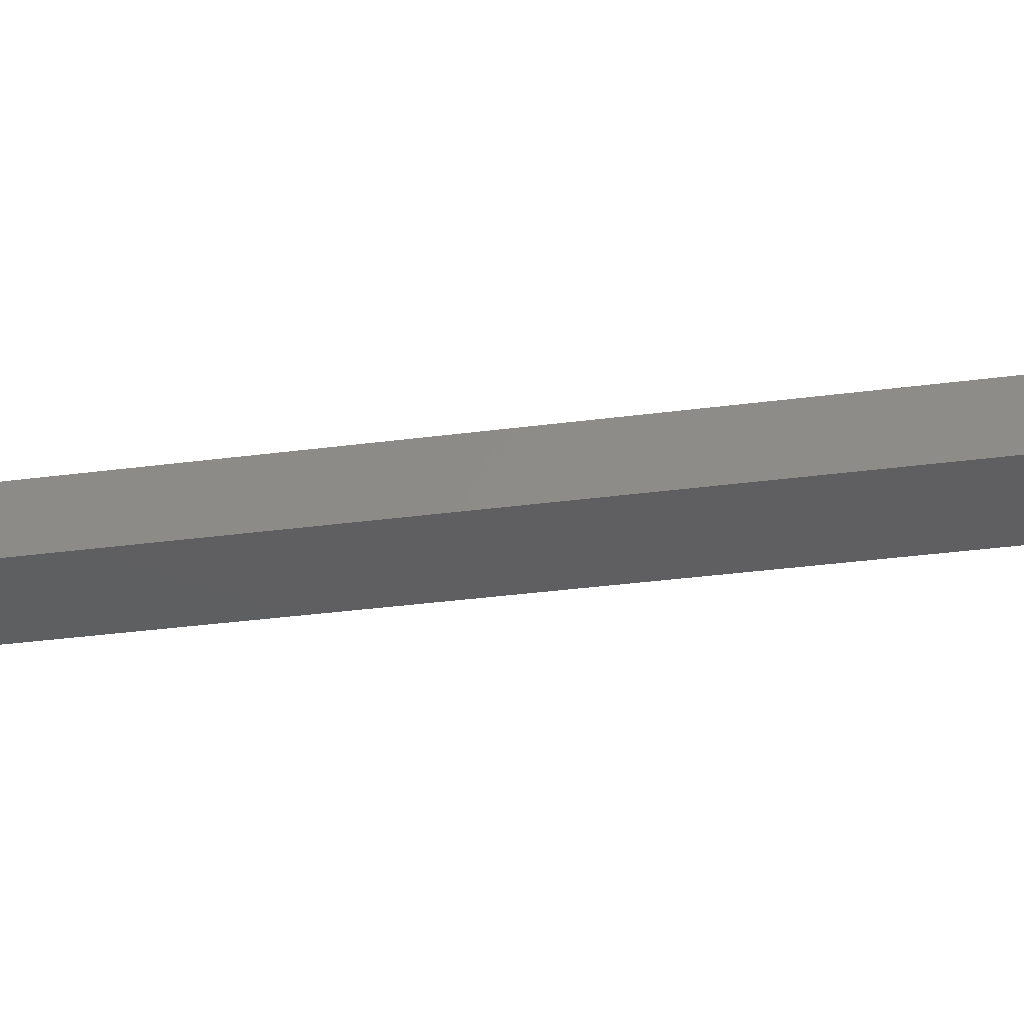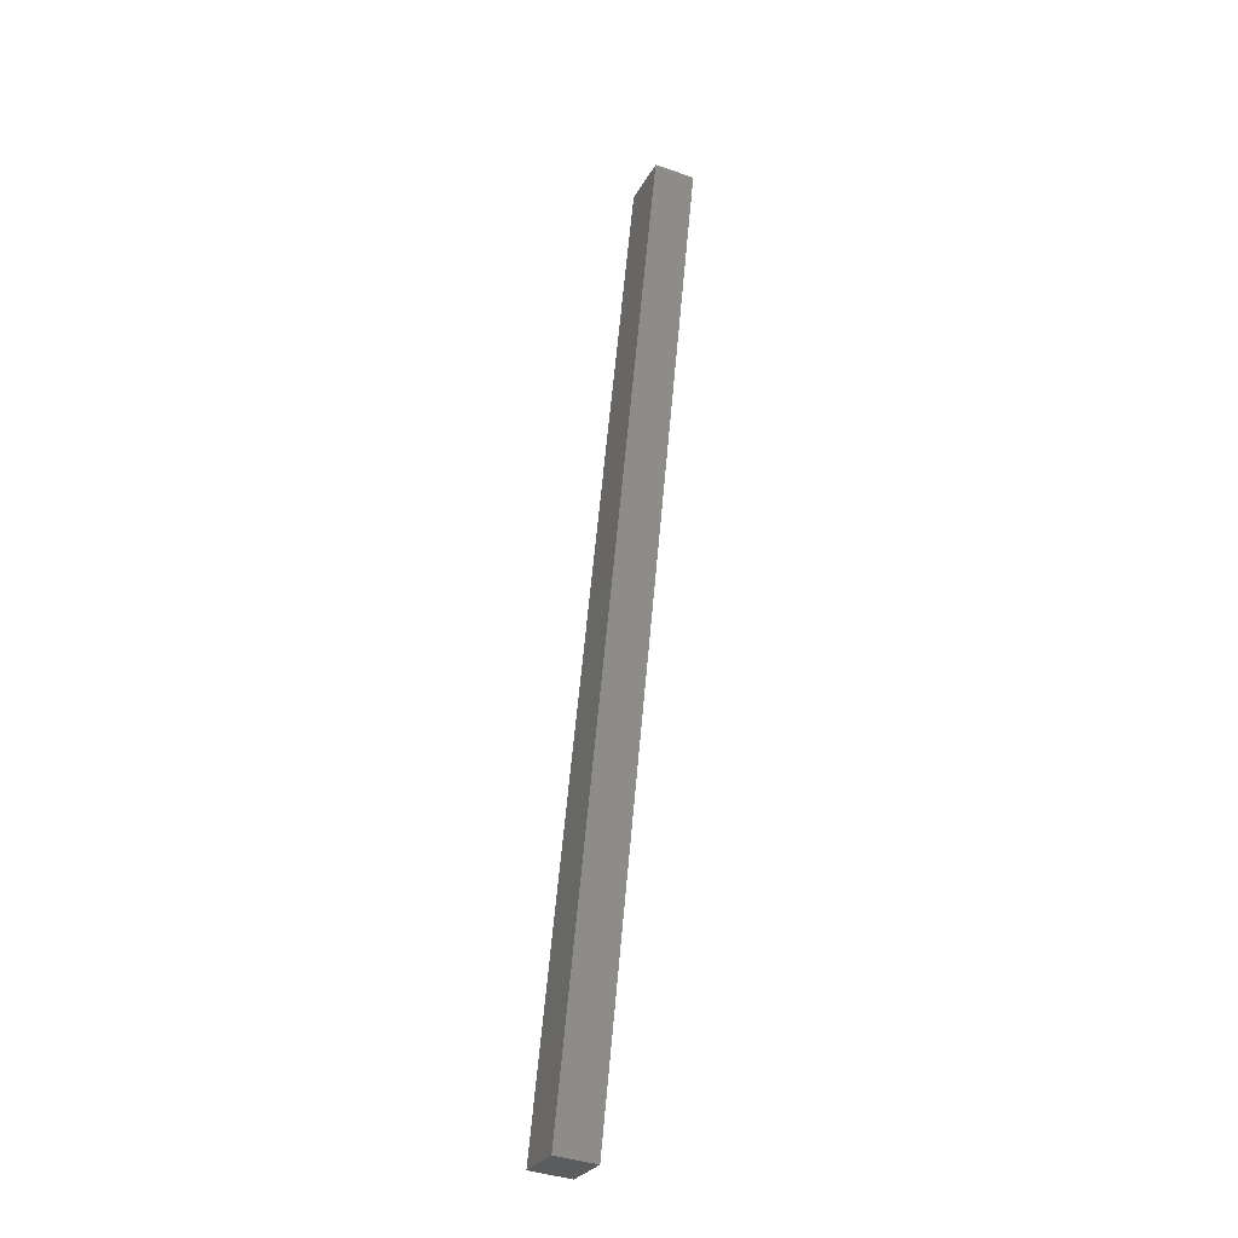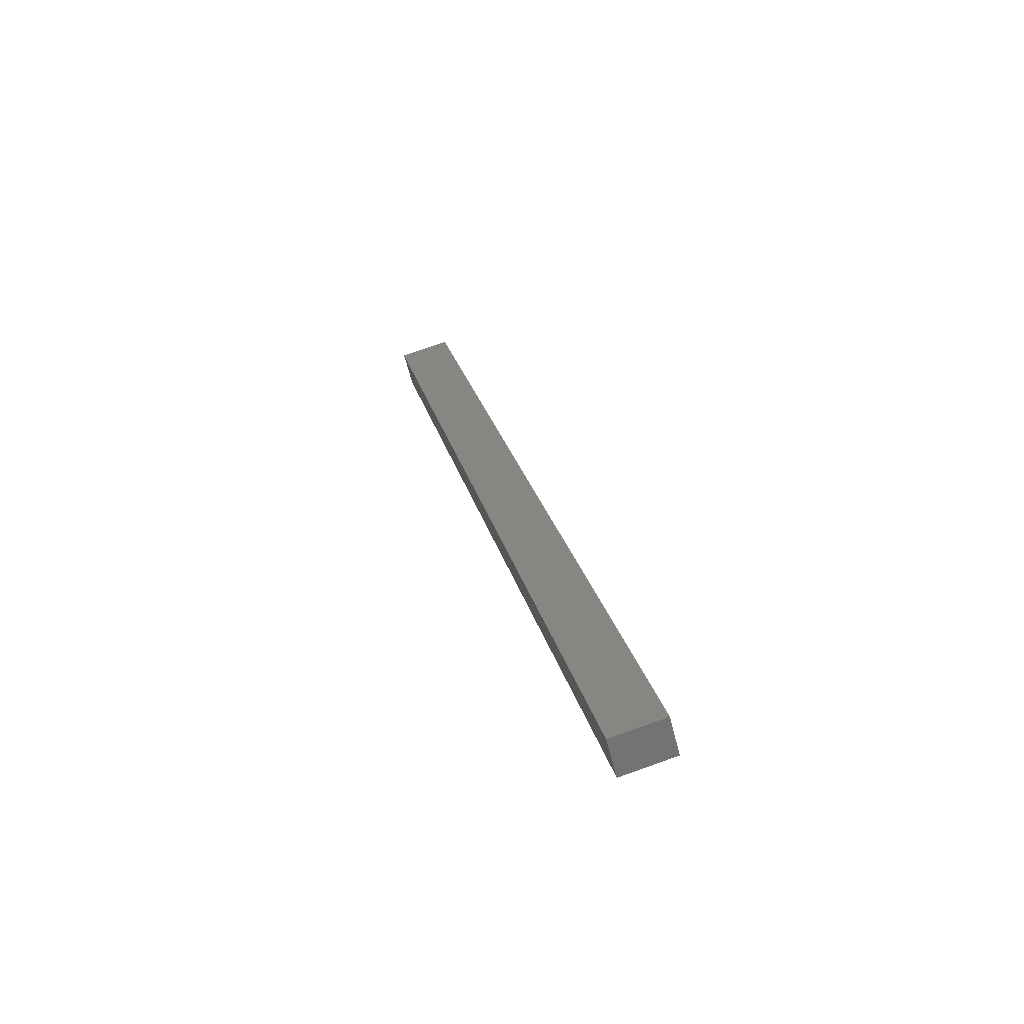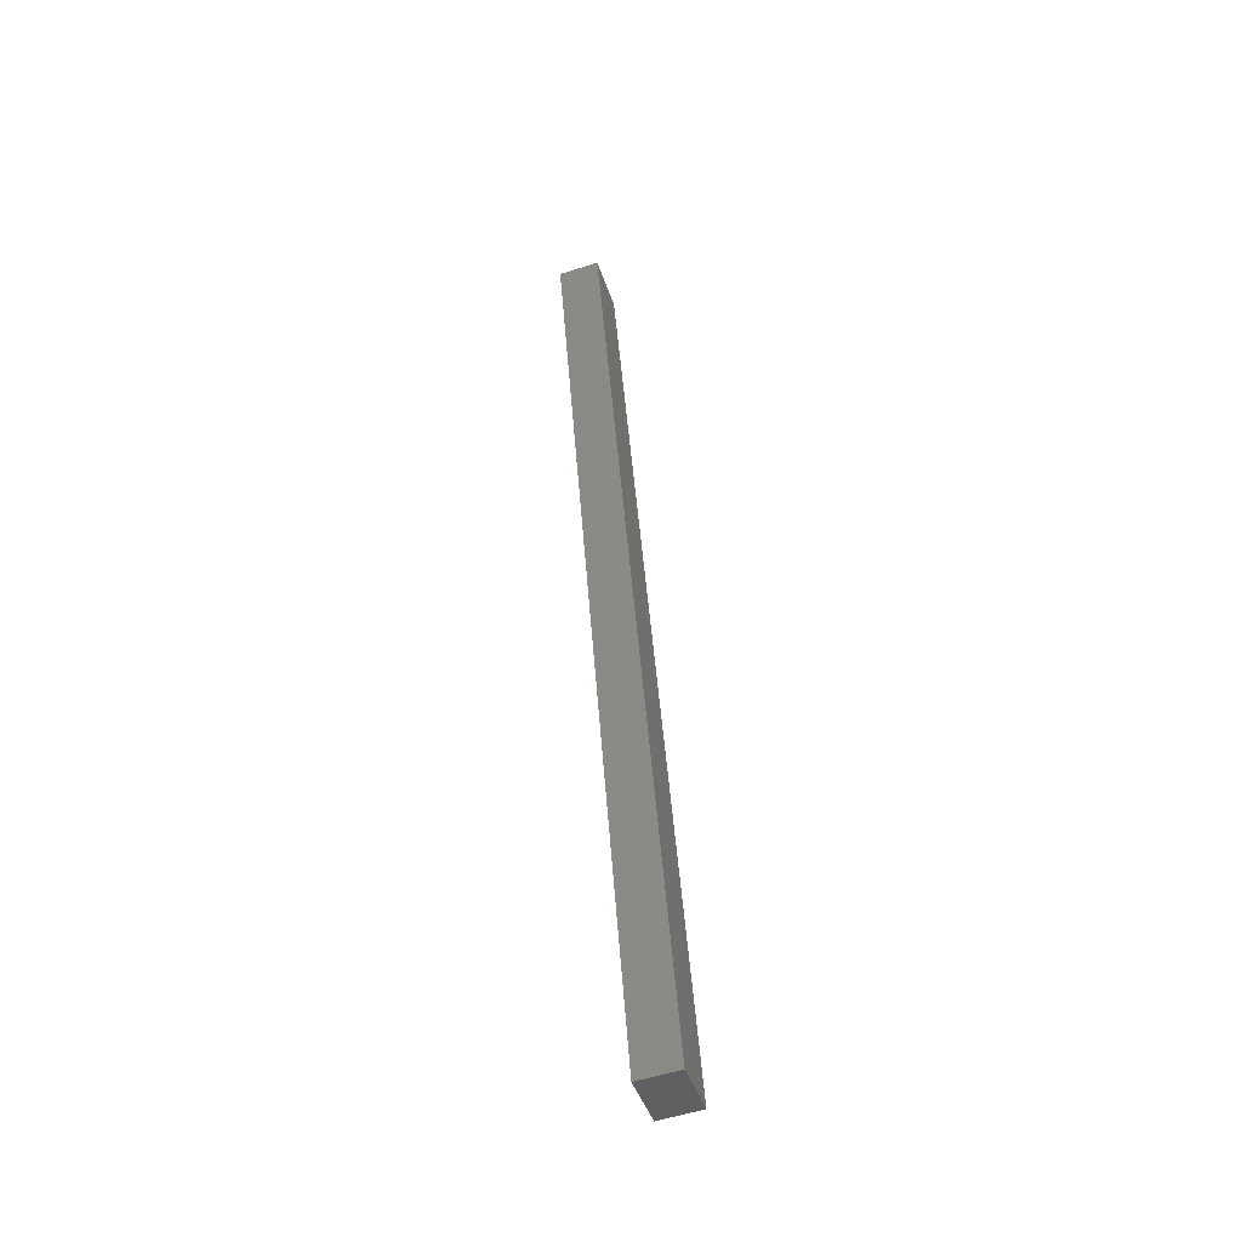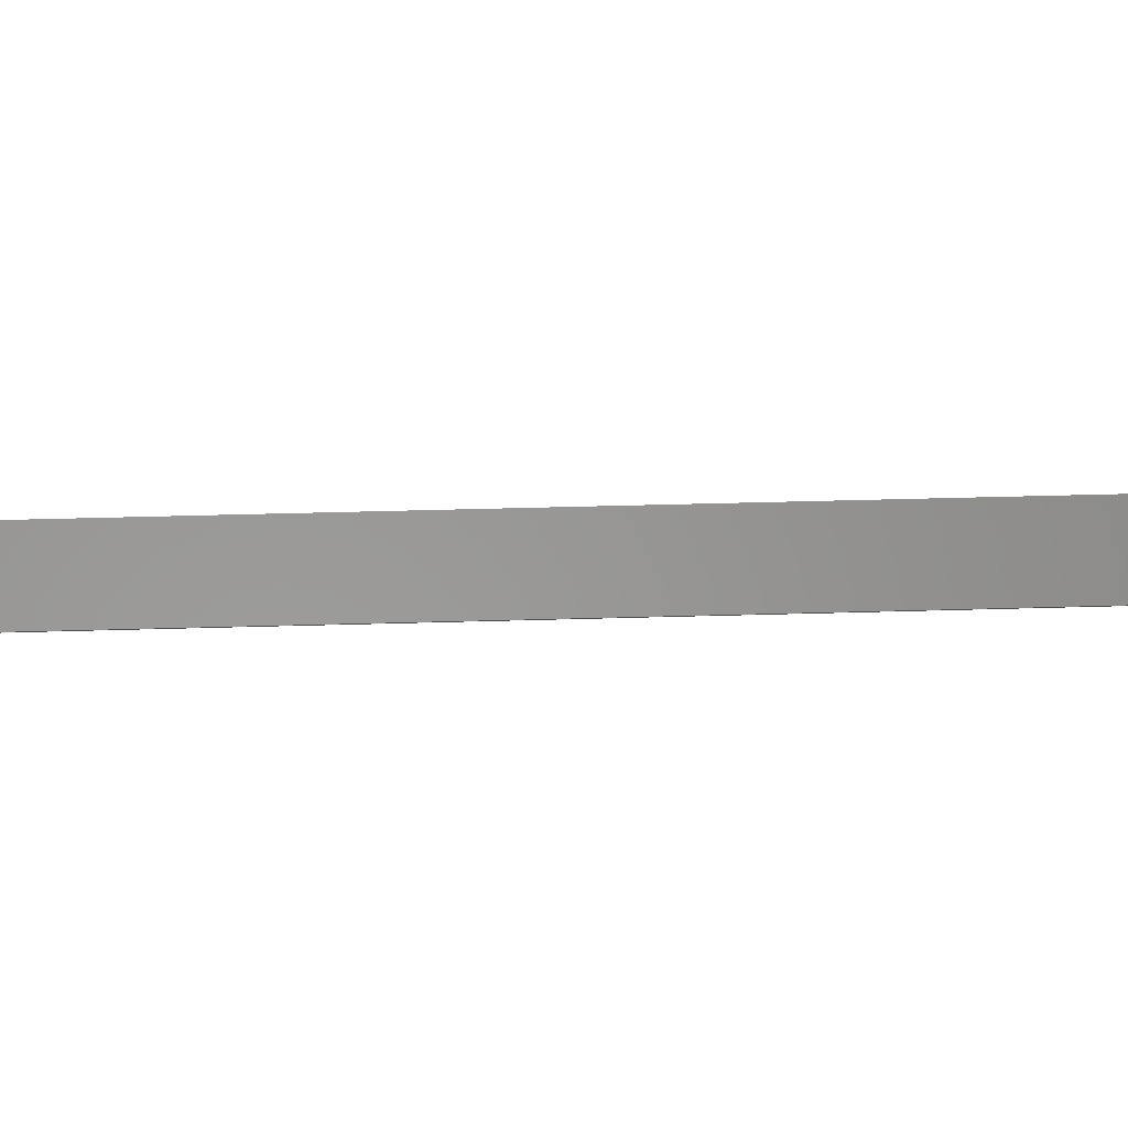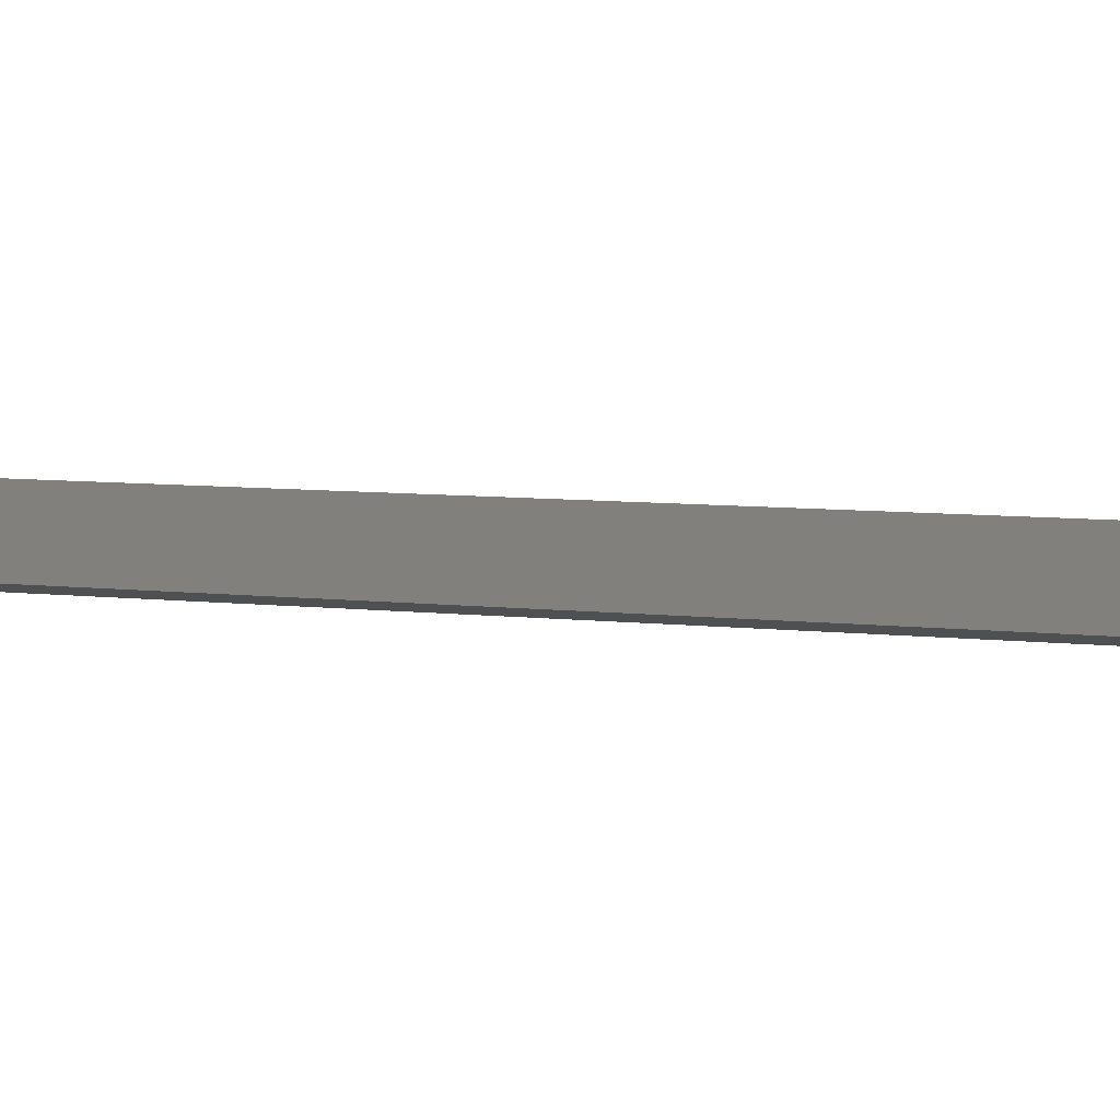
<metadata>
{"format":"stl","ext":"stl","renderer":"f3d","projection":"perspective","resolution":1024,"background":"white","views":[{"elev":-32.3,"azim":116.3,"up":"+Y"},{"elev":-40.9,"azim":73.8,"up":"+Z"},{"elev":-62.4,"azim":-159.0,"up":"+Z"},{"elev":-57.7,"azim":114.8,"up":"+Z"},{"elev":-7.4,"azim":-78.1,"up":"+Y"},{"elev":1.6,"azim":128.7,"up":"+Y"}]}
</metadata>
<code>
# stl→obj: 10 verts, 16 faces
v 8830 1317 5359
v 8935 1329 5804
v 8827 1342 5359
v 8932 1354 5804
v 8830 1317 5205
v 8827 1342 5205
v 8969 1333 5796
v 8966 1358 5796
v 8796 1313 5213
v 8793 1338 5213
f 1 2 3
f 3 2 4
f 5 6 7
f 7 6 8
f 9 5 1
f 1 5 7
f 2 1 7
f 10 6 9
f 9 6 5
f 4 8 3
f 3 8 6
f 10 3 6
f 7 8 2
f 2 8 4
f 3 10 1
f 1 10 9

</code>
